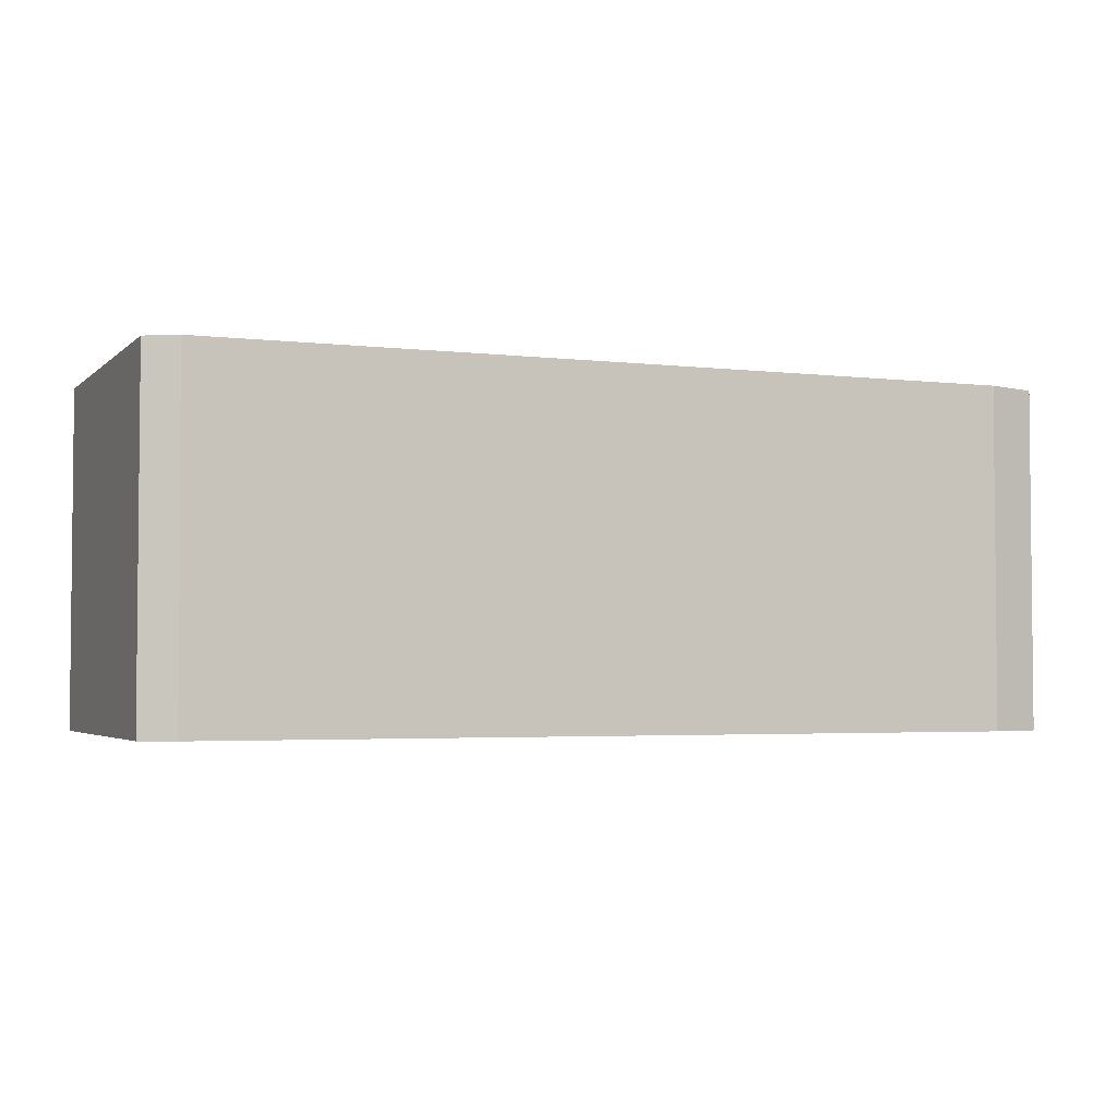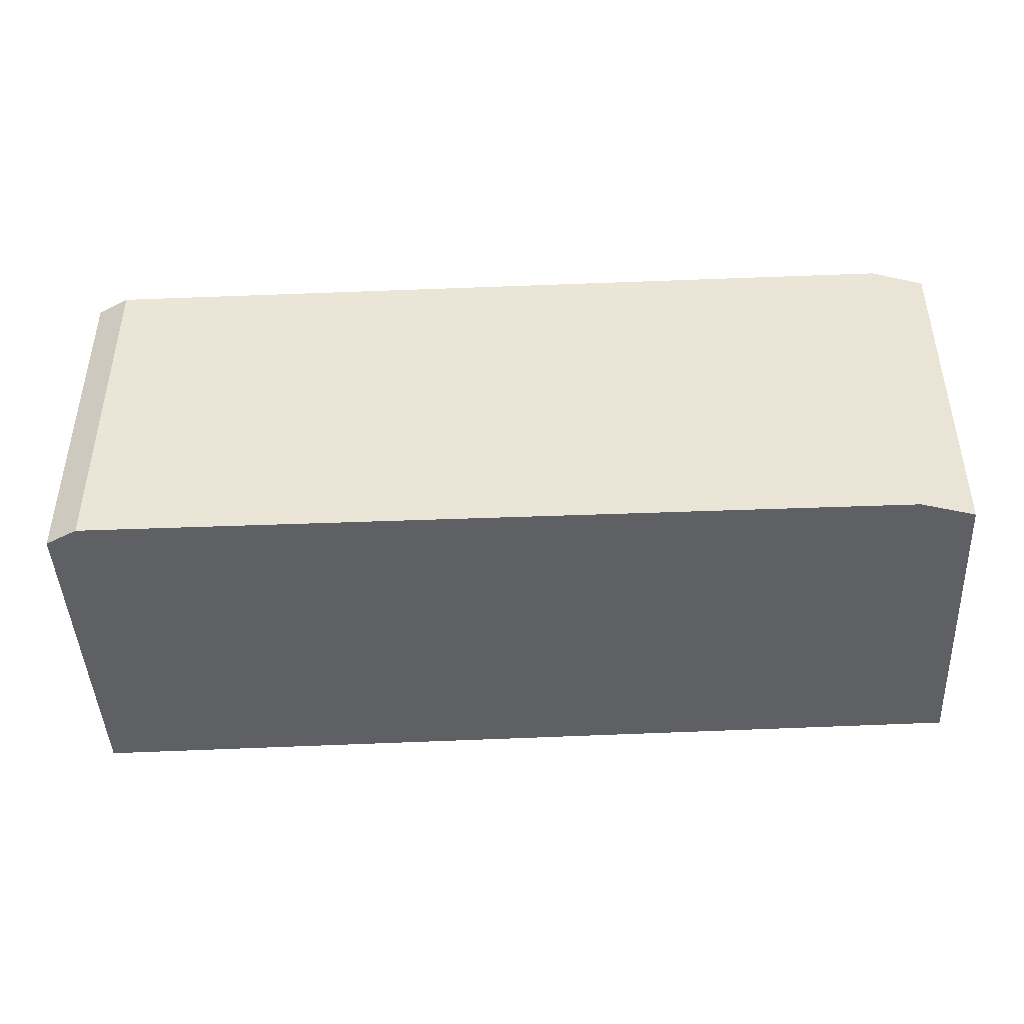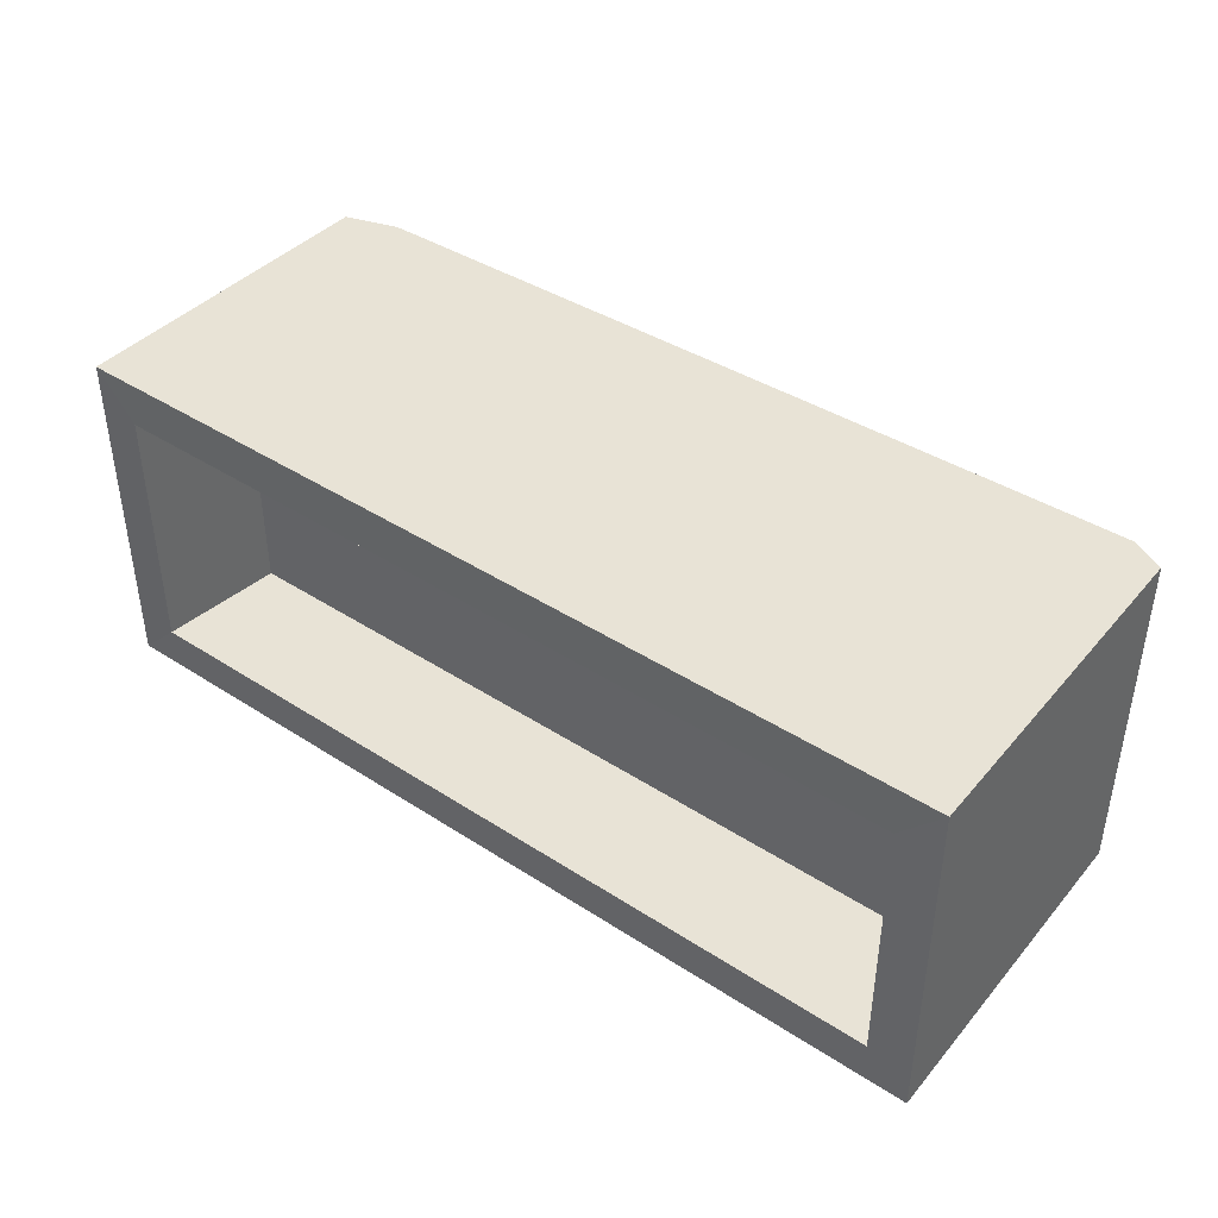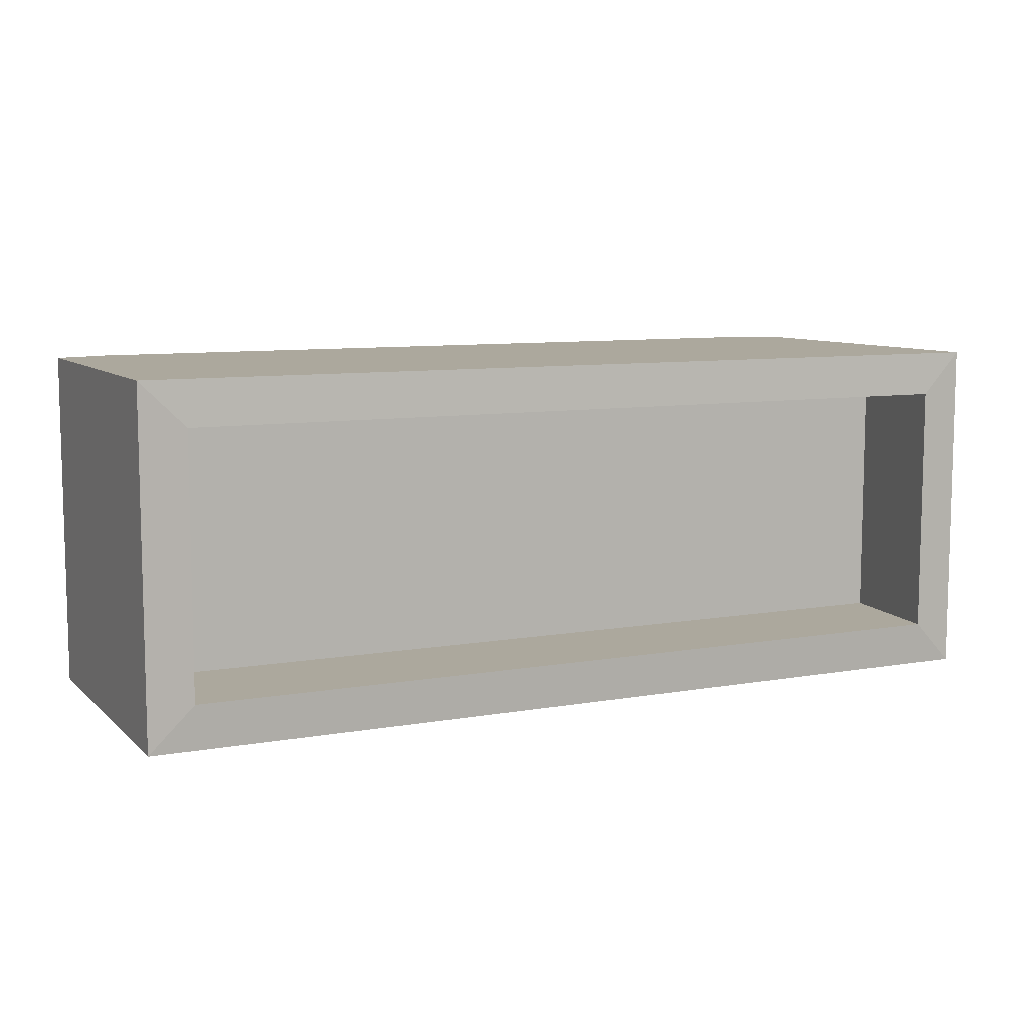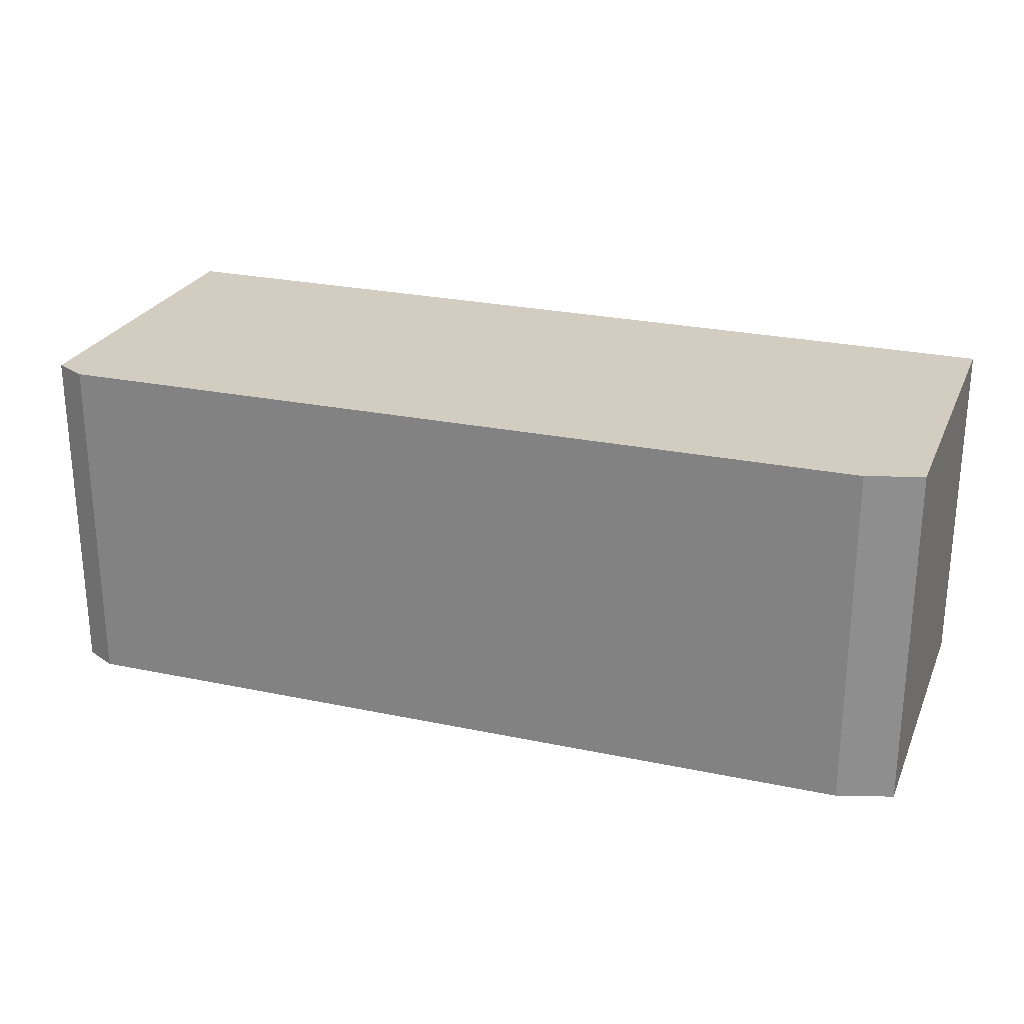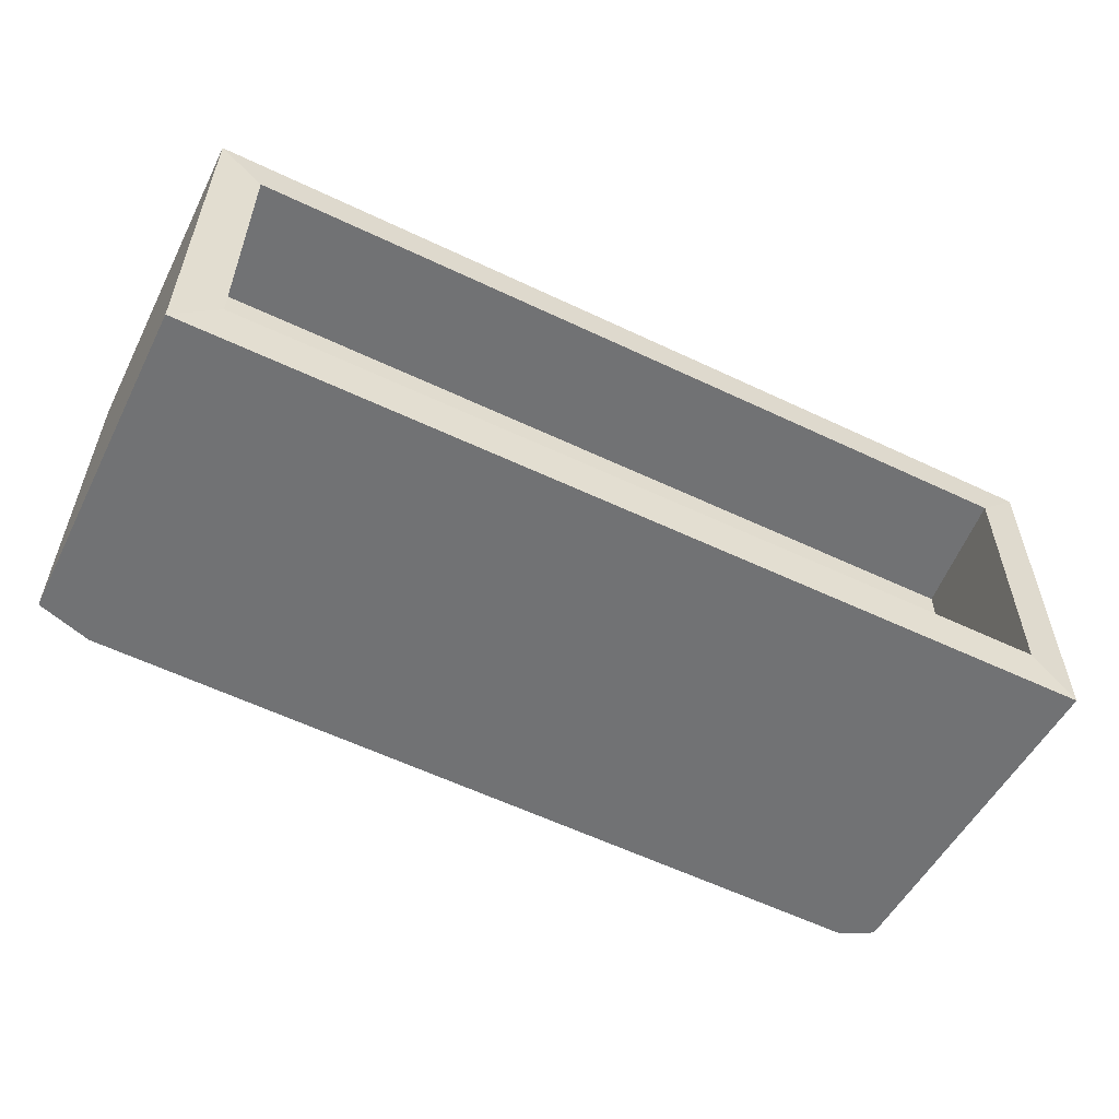
<metadata>
{"format":"obj","ext":"obj","renderer":"f3d","projection":"perspective","resolution":1024,"background":"white","views":[{"elev":-3.3,"azim":-20.3,"up":"+Z"},{"elev":-43.3,"azim":4.2,"up":"+Z"},{"elev":41.4,"azim":-141.2,"up":"+Z"},{"elev":8.6,"azim":155.1,"up":"+Z"},{"elev":24.8,"azim":20.5,"up":"+Z"},{"elev":-55.4,"azim":154.0,"up":"+Z"}]}
</metadata>
<code>
o planter
g planter
v 0.4636 -0.3167 -0.1562
v 0.4652 -0.467 -0.1562
v 0.4407 -0.4753 -0.1562
v 0.07219 -0.4854 -0.1562
v 0.05745 -0.478 -0.1562
v 0.05102 -0.3213 -0.1562
v 0.4652 -0.467 -3.292e-08
v 0.4636 -0.3167 4.197e-09
v 0.4407 -0.4753 -3.391e-08
v 0.05102 -0.3213 2.557e-09
v 0.07219 -0.4854 -3.511e-08
v 0.05745 -0.478 -3.423e-08
v 0.4378 -0.3732 -0.02
v 0.06451 -0.3773 -0.02
v 0.4378 -0.3732 -0.1362
v 0.06451 -0.3773 -0.1362
v 0.07008 -0.3202 -0.02
v 0.4433 -0.3161 -0.02
v 0.4433 -0.3161 -0.1362
v 0.07008 -0.3202 -0.1362
f 3 1 2
f 3 6 1
f 3 4 6
f 4 5 6
f 10 12 11
f 10 11 9
f 8 10 9
f 7 8 9
f 1 8 7
f 7 2 1
f 2 7 9
f 9 3 2
f 16 14 13
f 13 15 16
f 3 9 11
f 11 4 3
f 5 12 10
f 10 6 5
f 4 11 12
f 12 5 4
f 17 10 8
f 8 18 17
f 18 8 1
f 1 19 18
f 10 17 20
f 20 6 10
f 19 1 6
f 6 20 19
f 14 17 18
f 18 13 14
f 13 18 19
f 19 15 13
f 16 20 17
f 17 14 16
f 15 19 20
f 20 16 15

</code>
